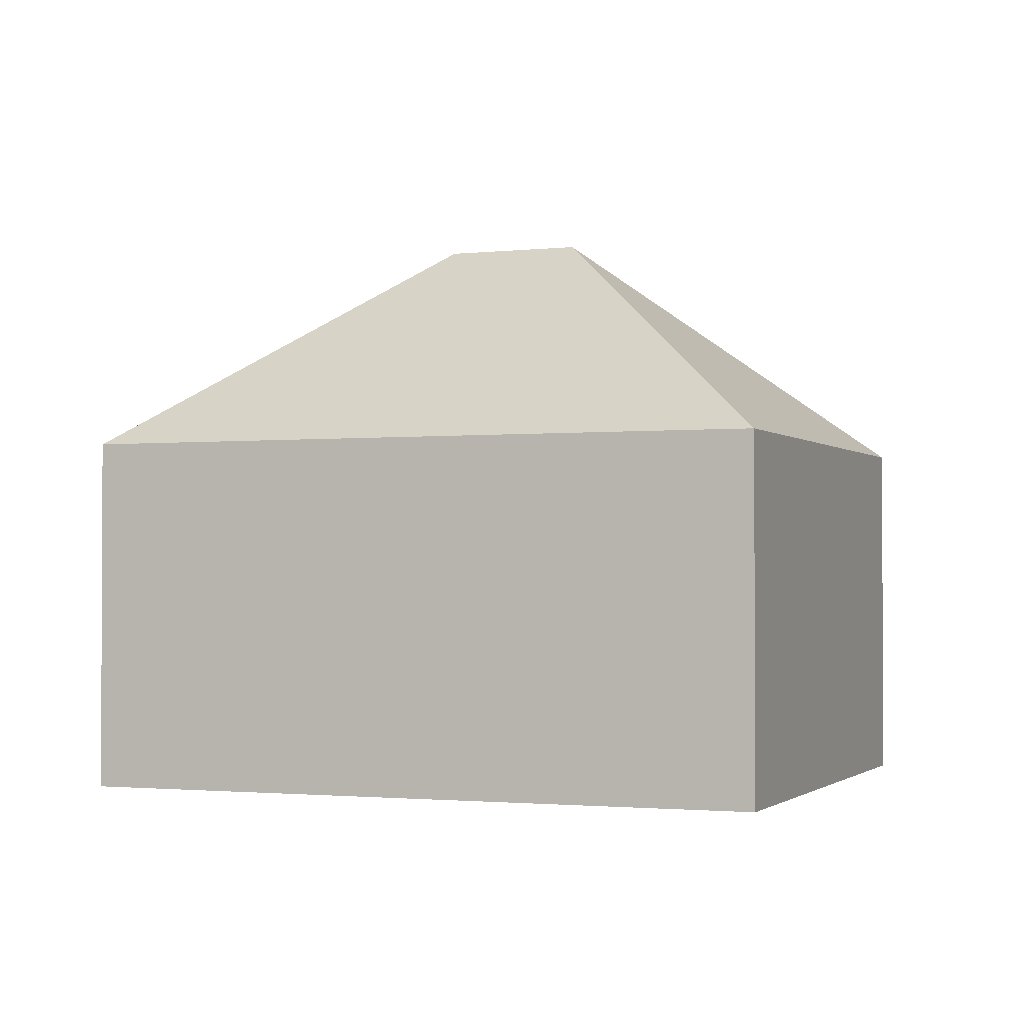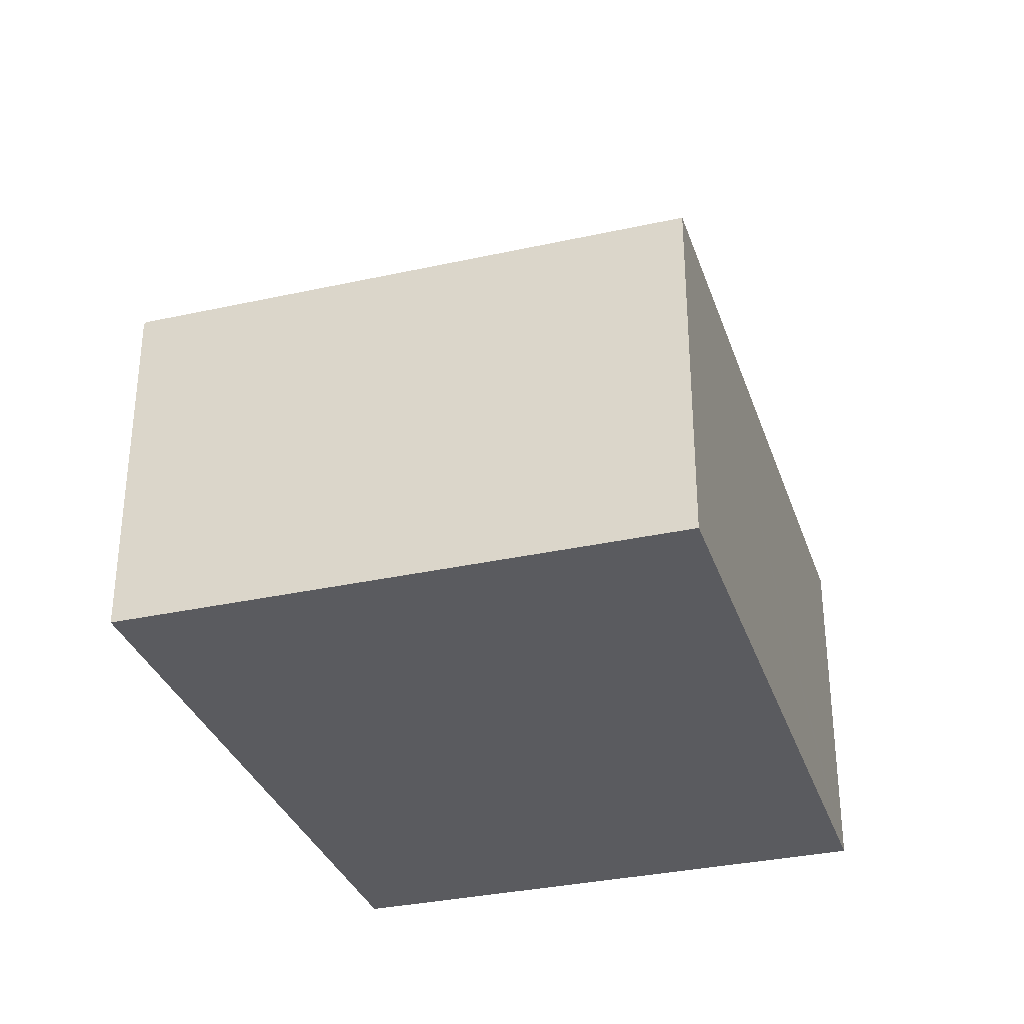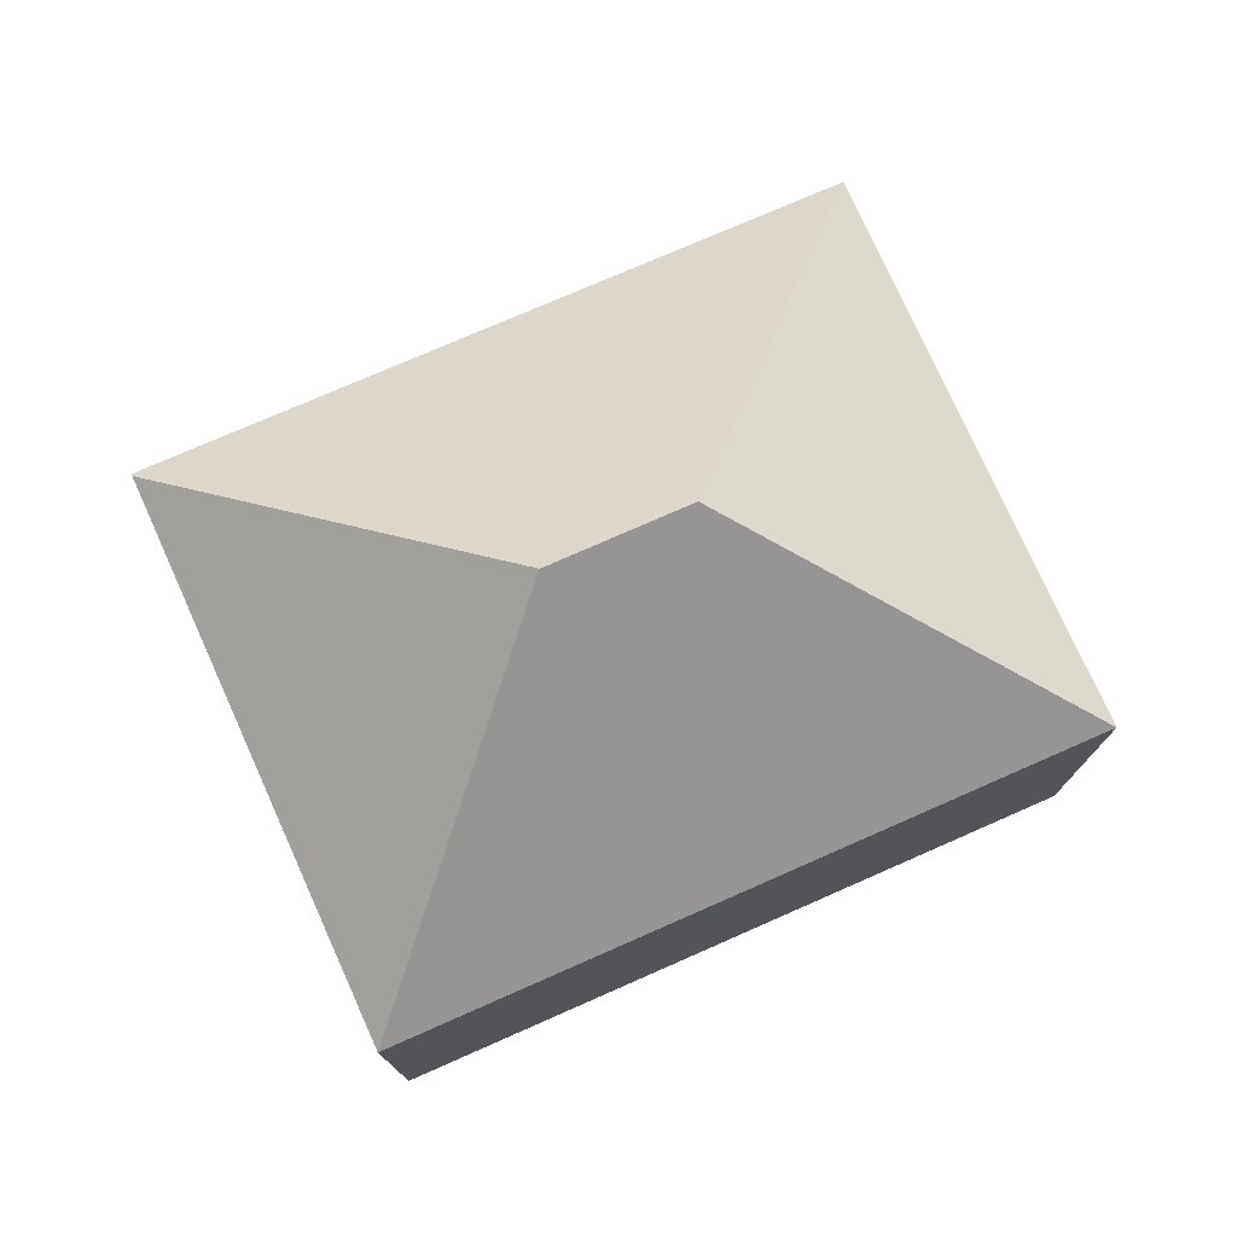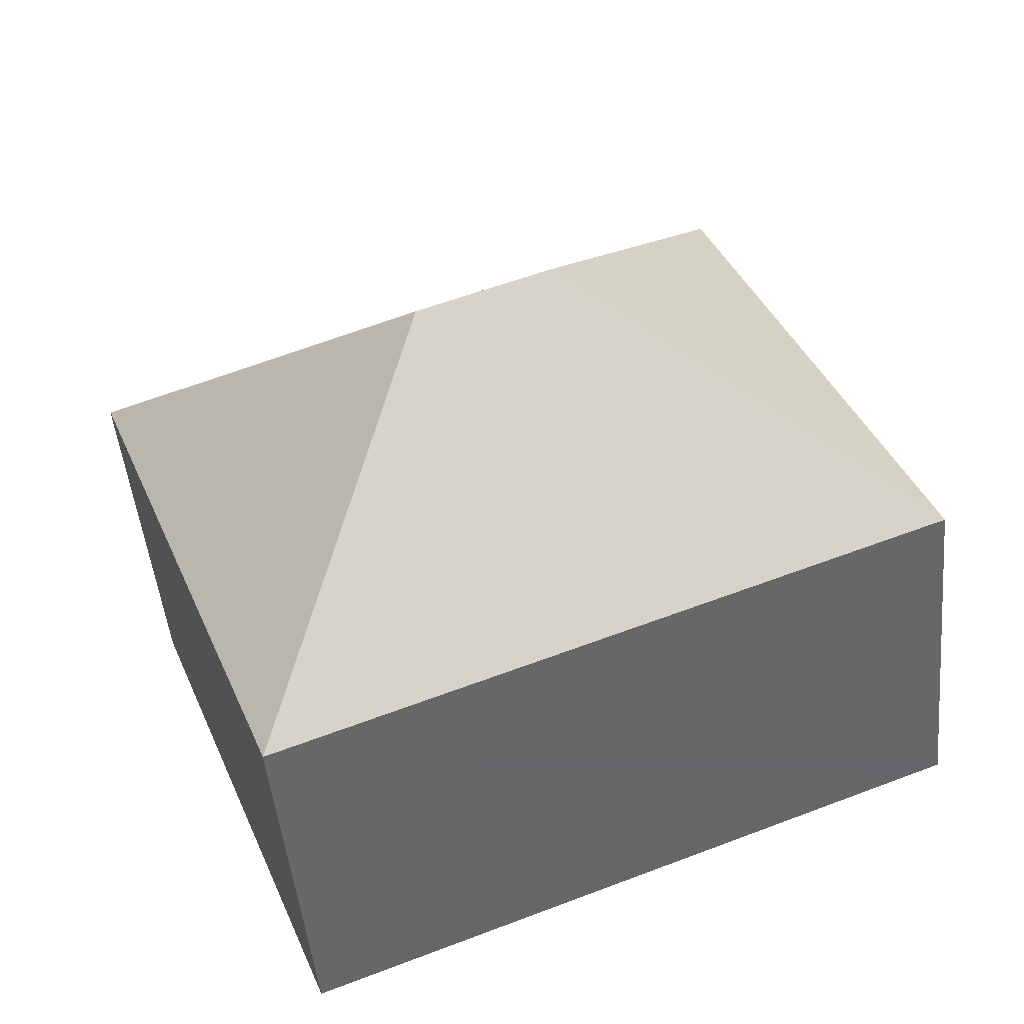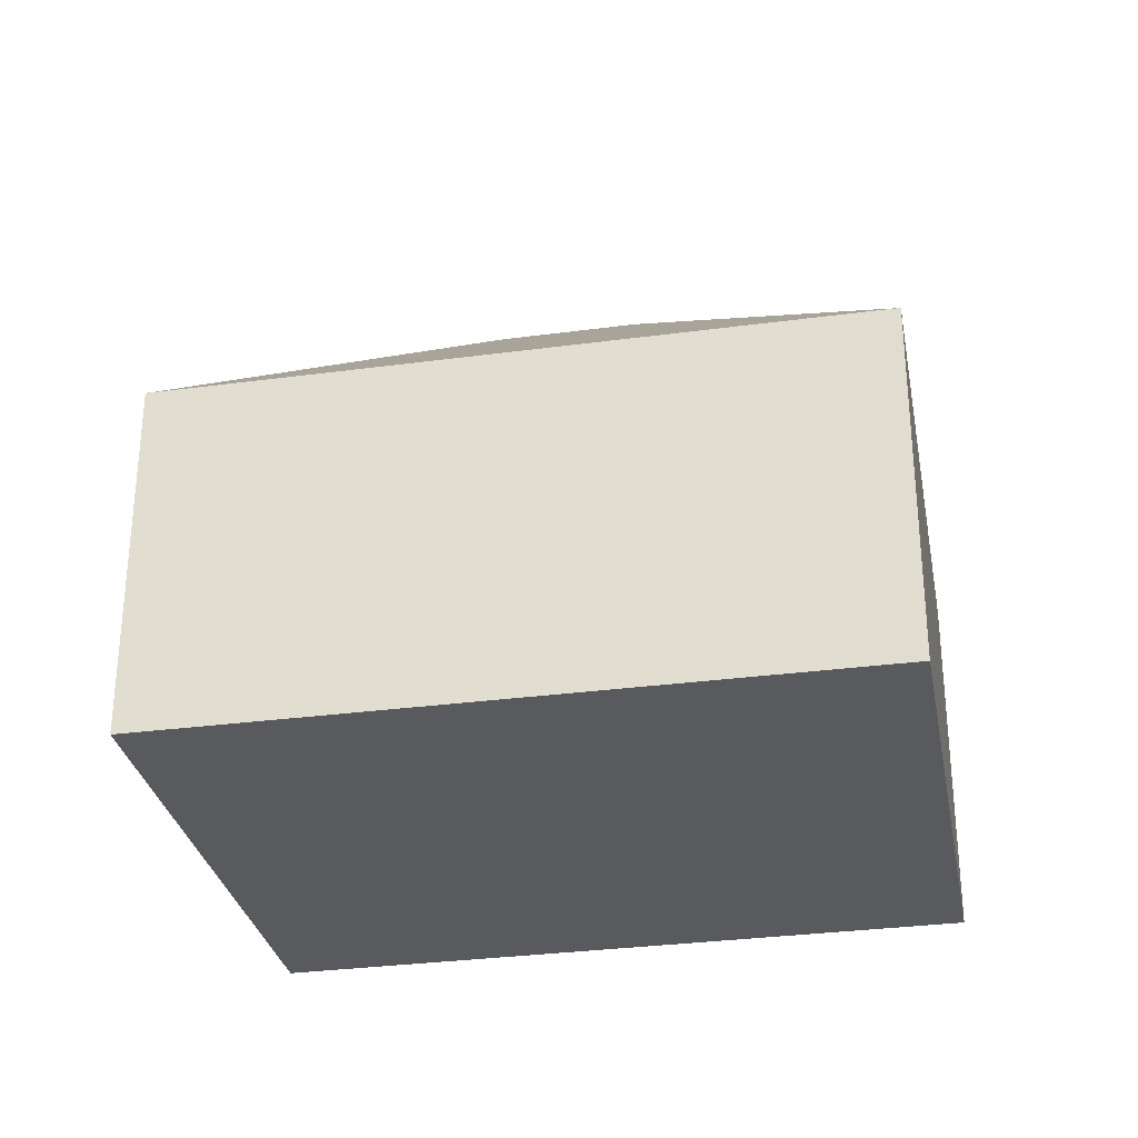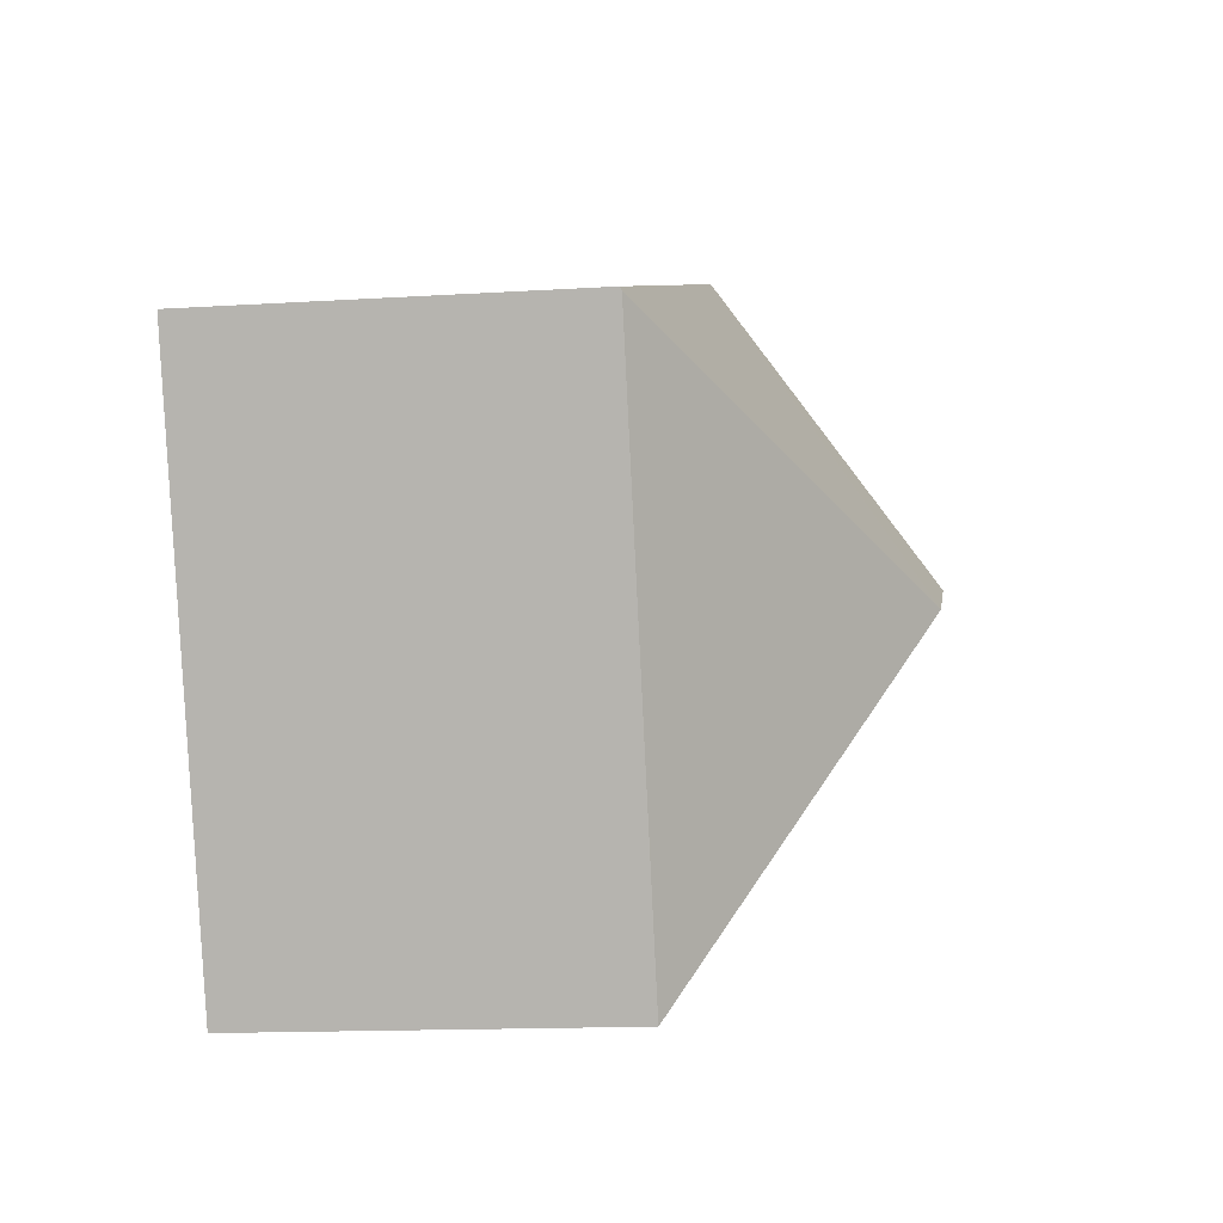
<metadata>
{"format":"obj","ext":"obj","renderer":"f3d","projection":"perspective","resolution":1024,"background":"white","views":[{"elev":-1.6,"azim":-137.0,"up":"+Y"},{"elev":-33.2,"azim":128.6,"up":"+Y"},{"elev":76.6,"azim":177.5,"up":"+Y"},{"elev":-48.3,"azim":-174.4,"up":"+Z"},{"elev":-30.5,"azim":-147.8,"up":"+Y"},{"elev":-14.4,"azim":97.8,"up":"+Z"}]}
</metadata>
<code>
v  17.17 7.08 5.329
v  8.211 7.082 8.81
v  17.19 7.036 5.381
v  9.887 11.5 2.159
v  4.331 7.102 10.29
v  4.159 7.103 10.36
v  7.285 11.5 3.17
v  13.03 7.081 -5.064
v  0.384 7.081 -0.149
v  0 7.08 4.335e-16
v  2.494 7.078 6.266
v  4.127 7.076 10.37
v  0 0 0
v  2.494 -3.837e-16 6.266
v  4.127 -6.349e-16 10.37
v  4.159 -6.342e-16 10.36
v  17.19 -3.295e-16 5.381
v  8.211 -5.395e-16 8.81
v  4.331 -6.301e-16 10.29
v  13.03 3.101e-16 -5.064
v  17.17 -3.263e-16 5.329
v  0.384 9.124e-18 -0.149
g defaultobject
f 1 2 3
f 2 1 4
f 2 4 5
f 5 4 6
f 6 4 7
f 4 1 8
f 7 9 10
f 9 7 8
f 8 7 4
f 11 7 10
f 7 11 6
f 6 11 12
f 13 11 10
f 11 13 12
f 12 13 14
f 12 14 15
f 12 5 6
f 5 12 2
f 2 12 15
f 2 15 3
f 3 15 16
f 3 16 17
f 17 16 18
f 18 16 19
f 3 8 1
f 8 3 17
f 8 17 20
f 20 17 21
f 9 13 10
f 13 9 8
f 13 8 22
f 22 8 20
f 18 21 17
f 21 18 20
f 20 18 19
f 20 19 22
f 22 19 15
f 22 15 14
f 22 14 13

</code>
